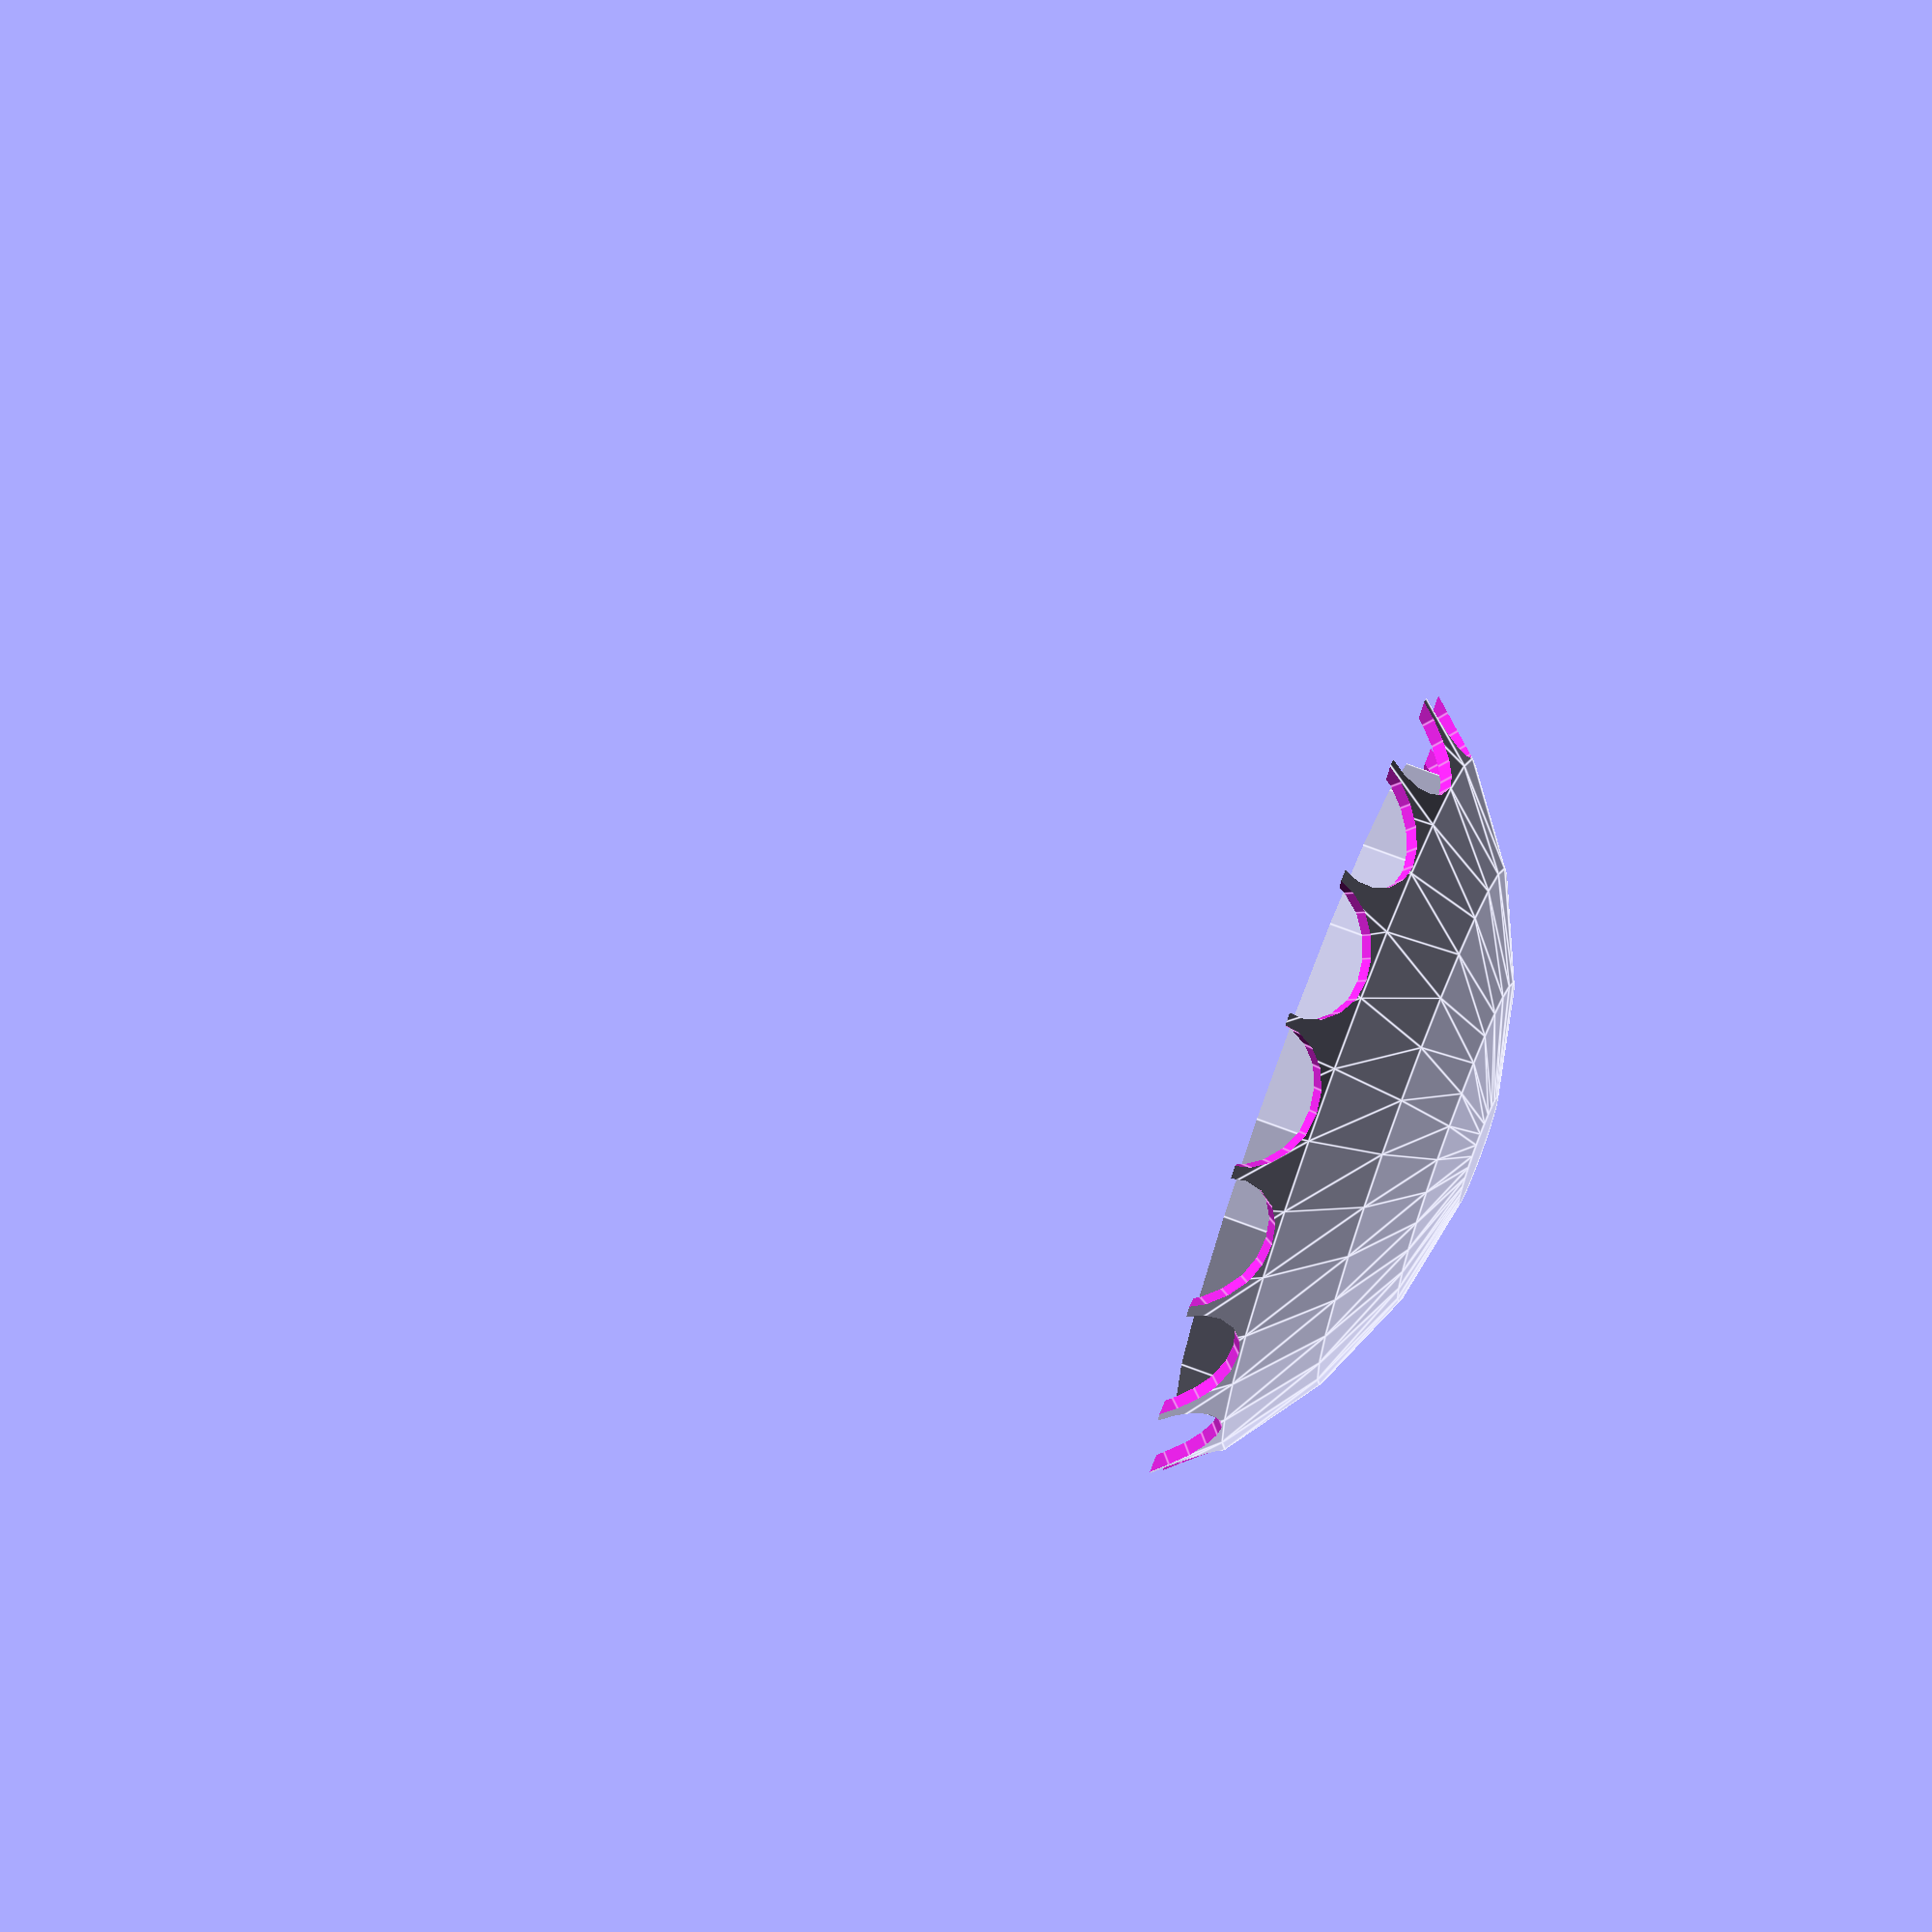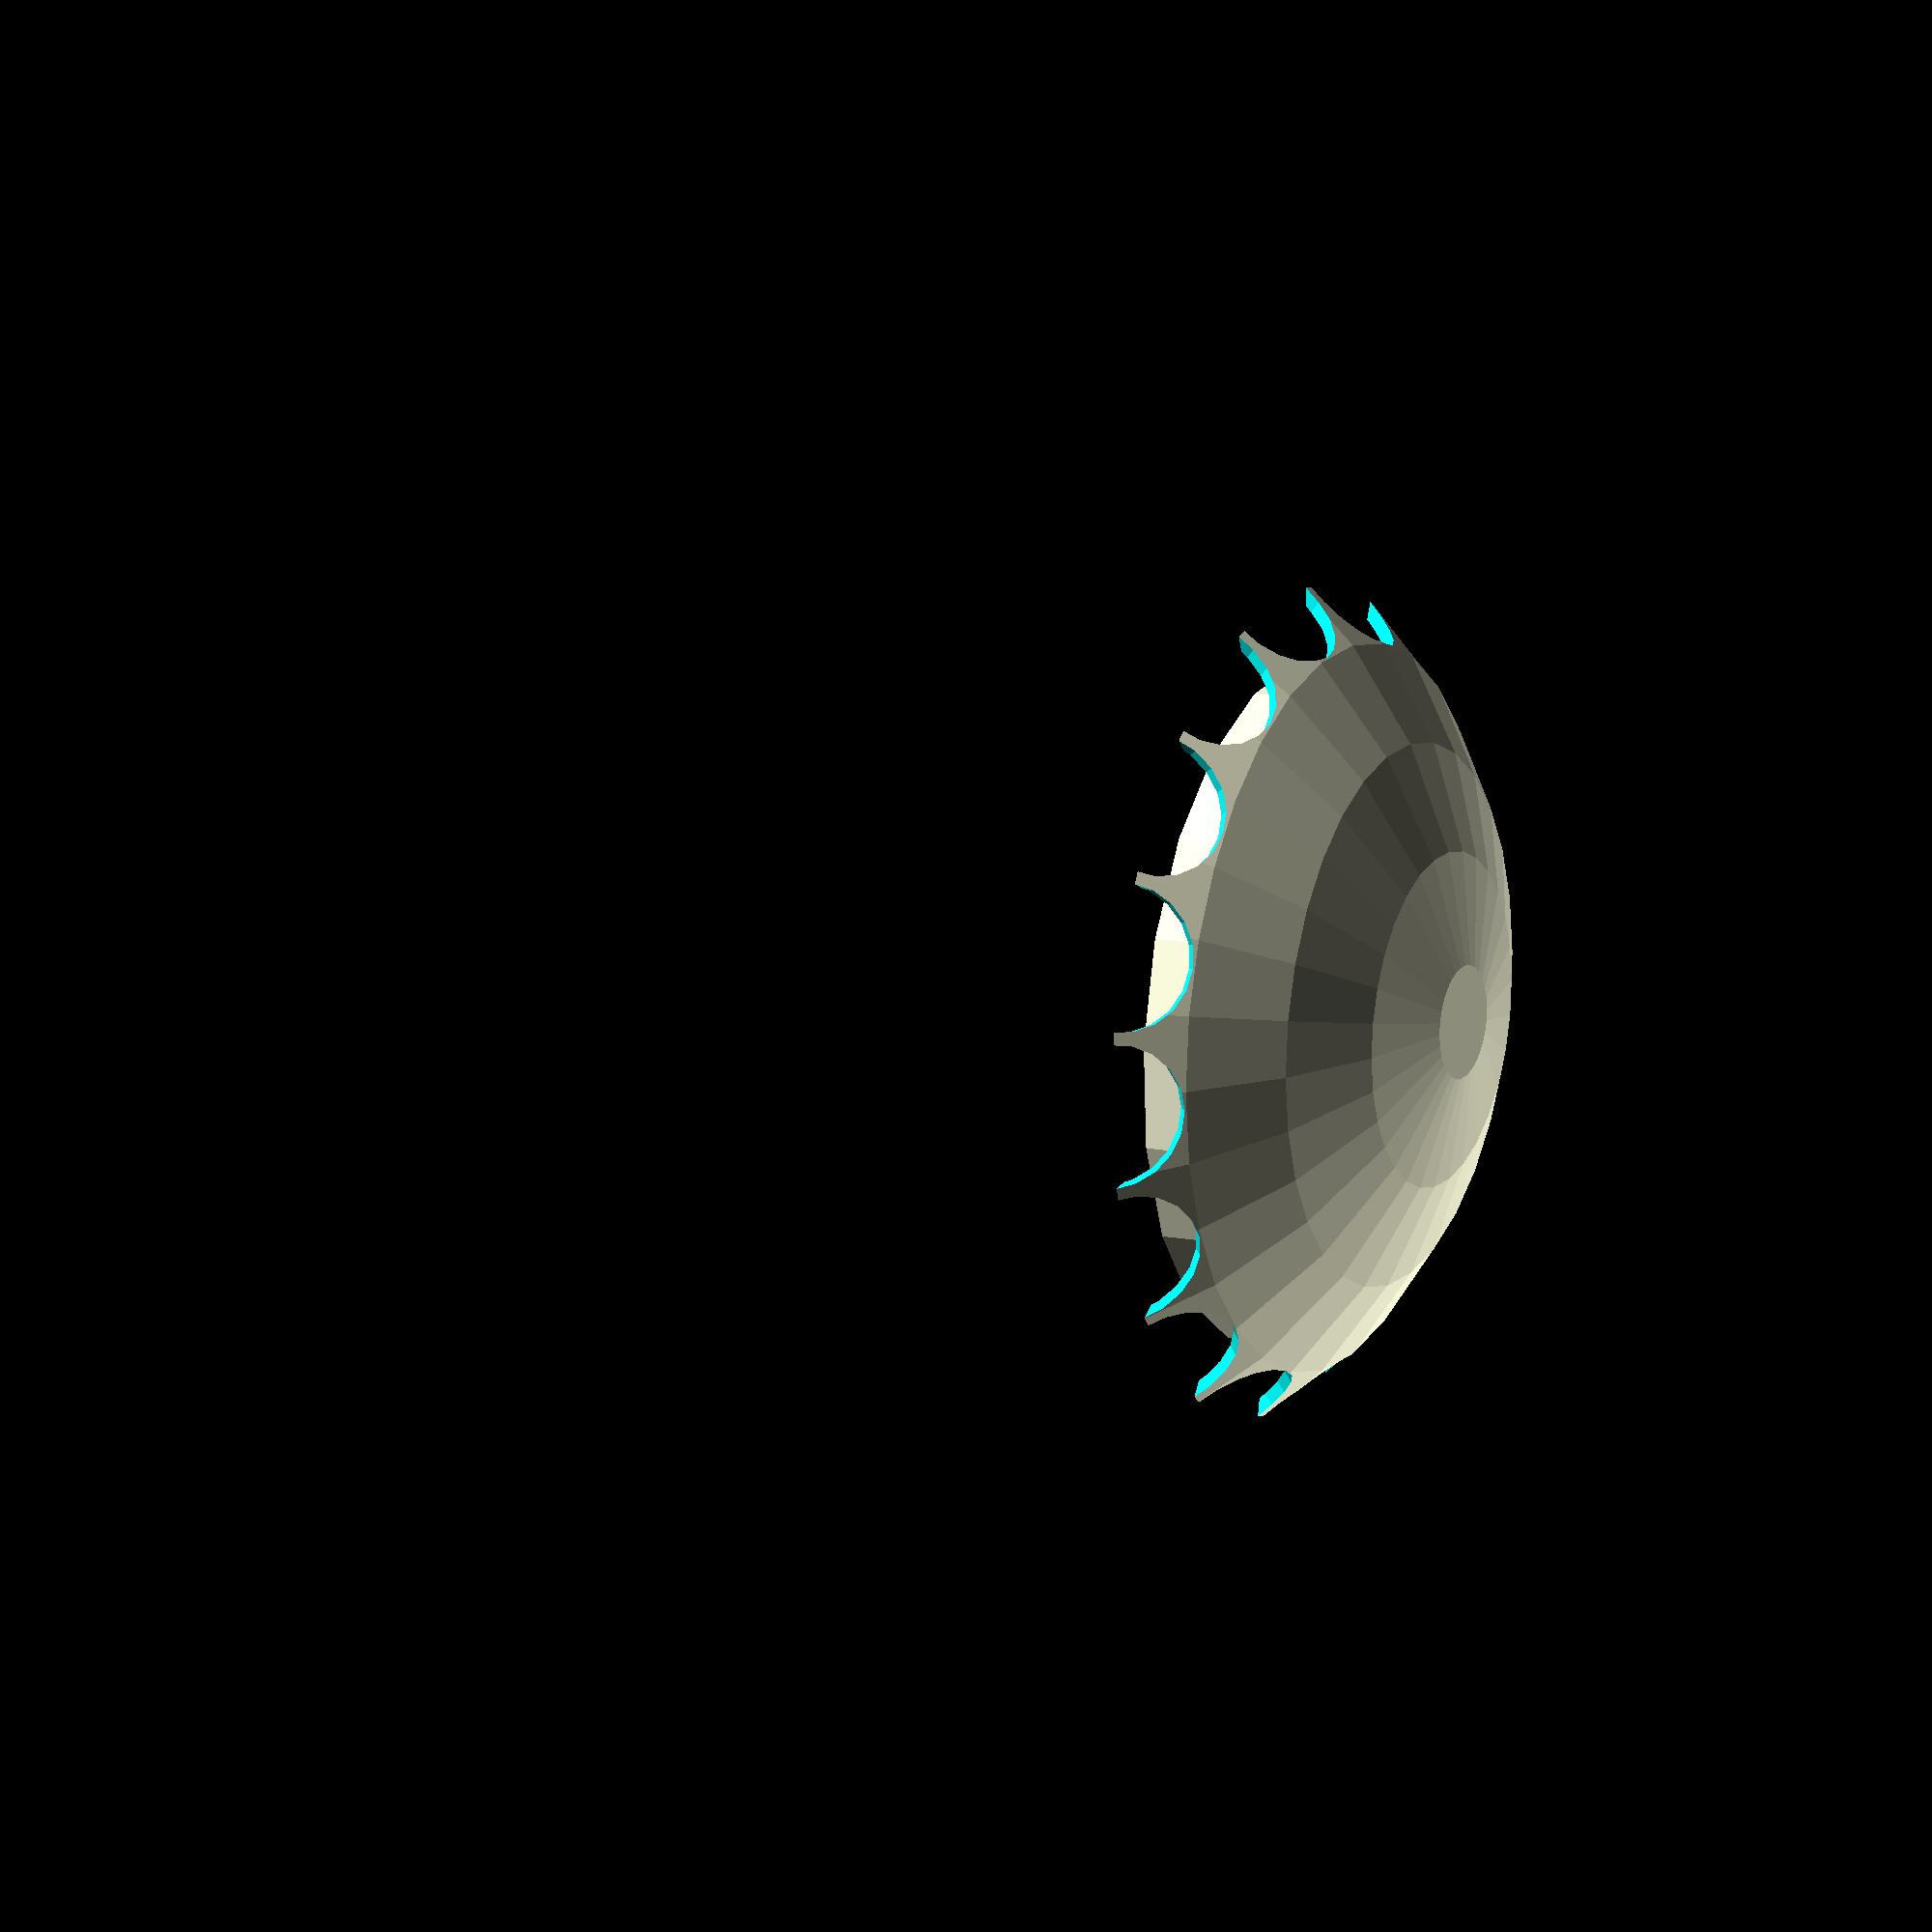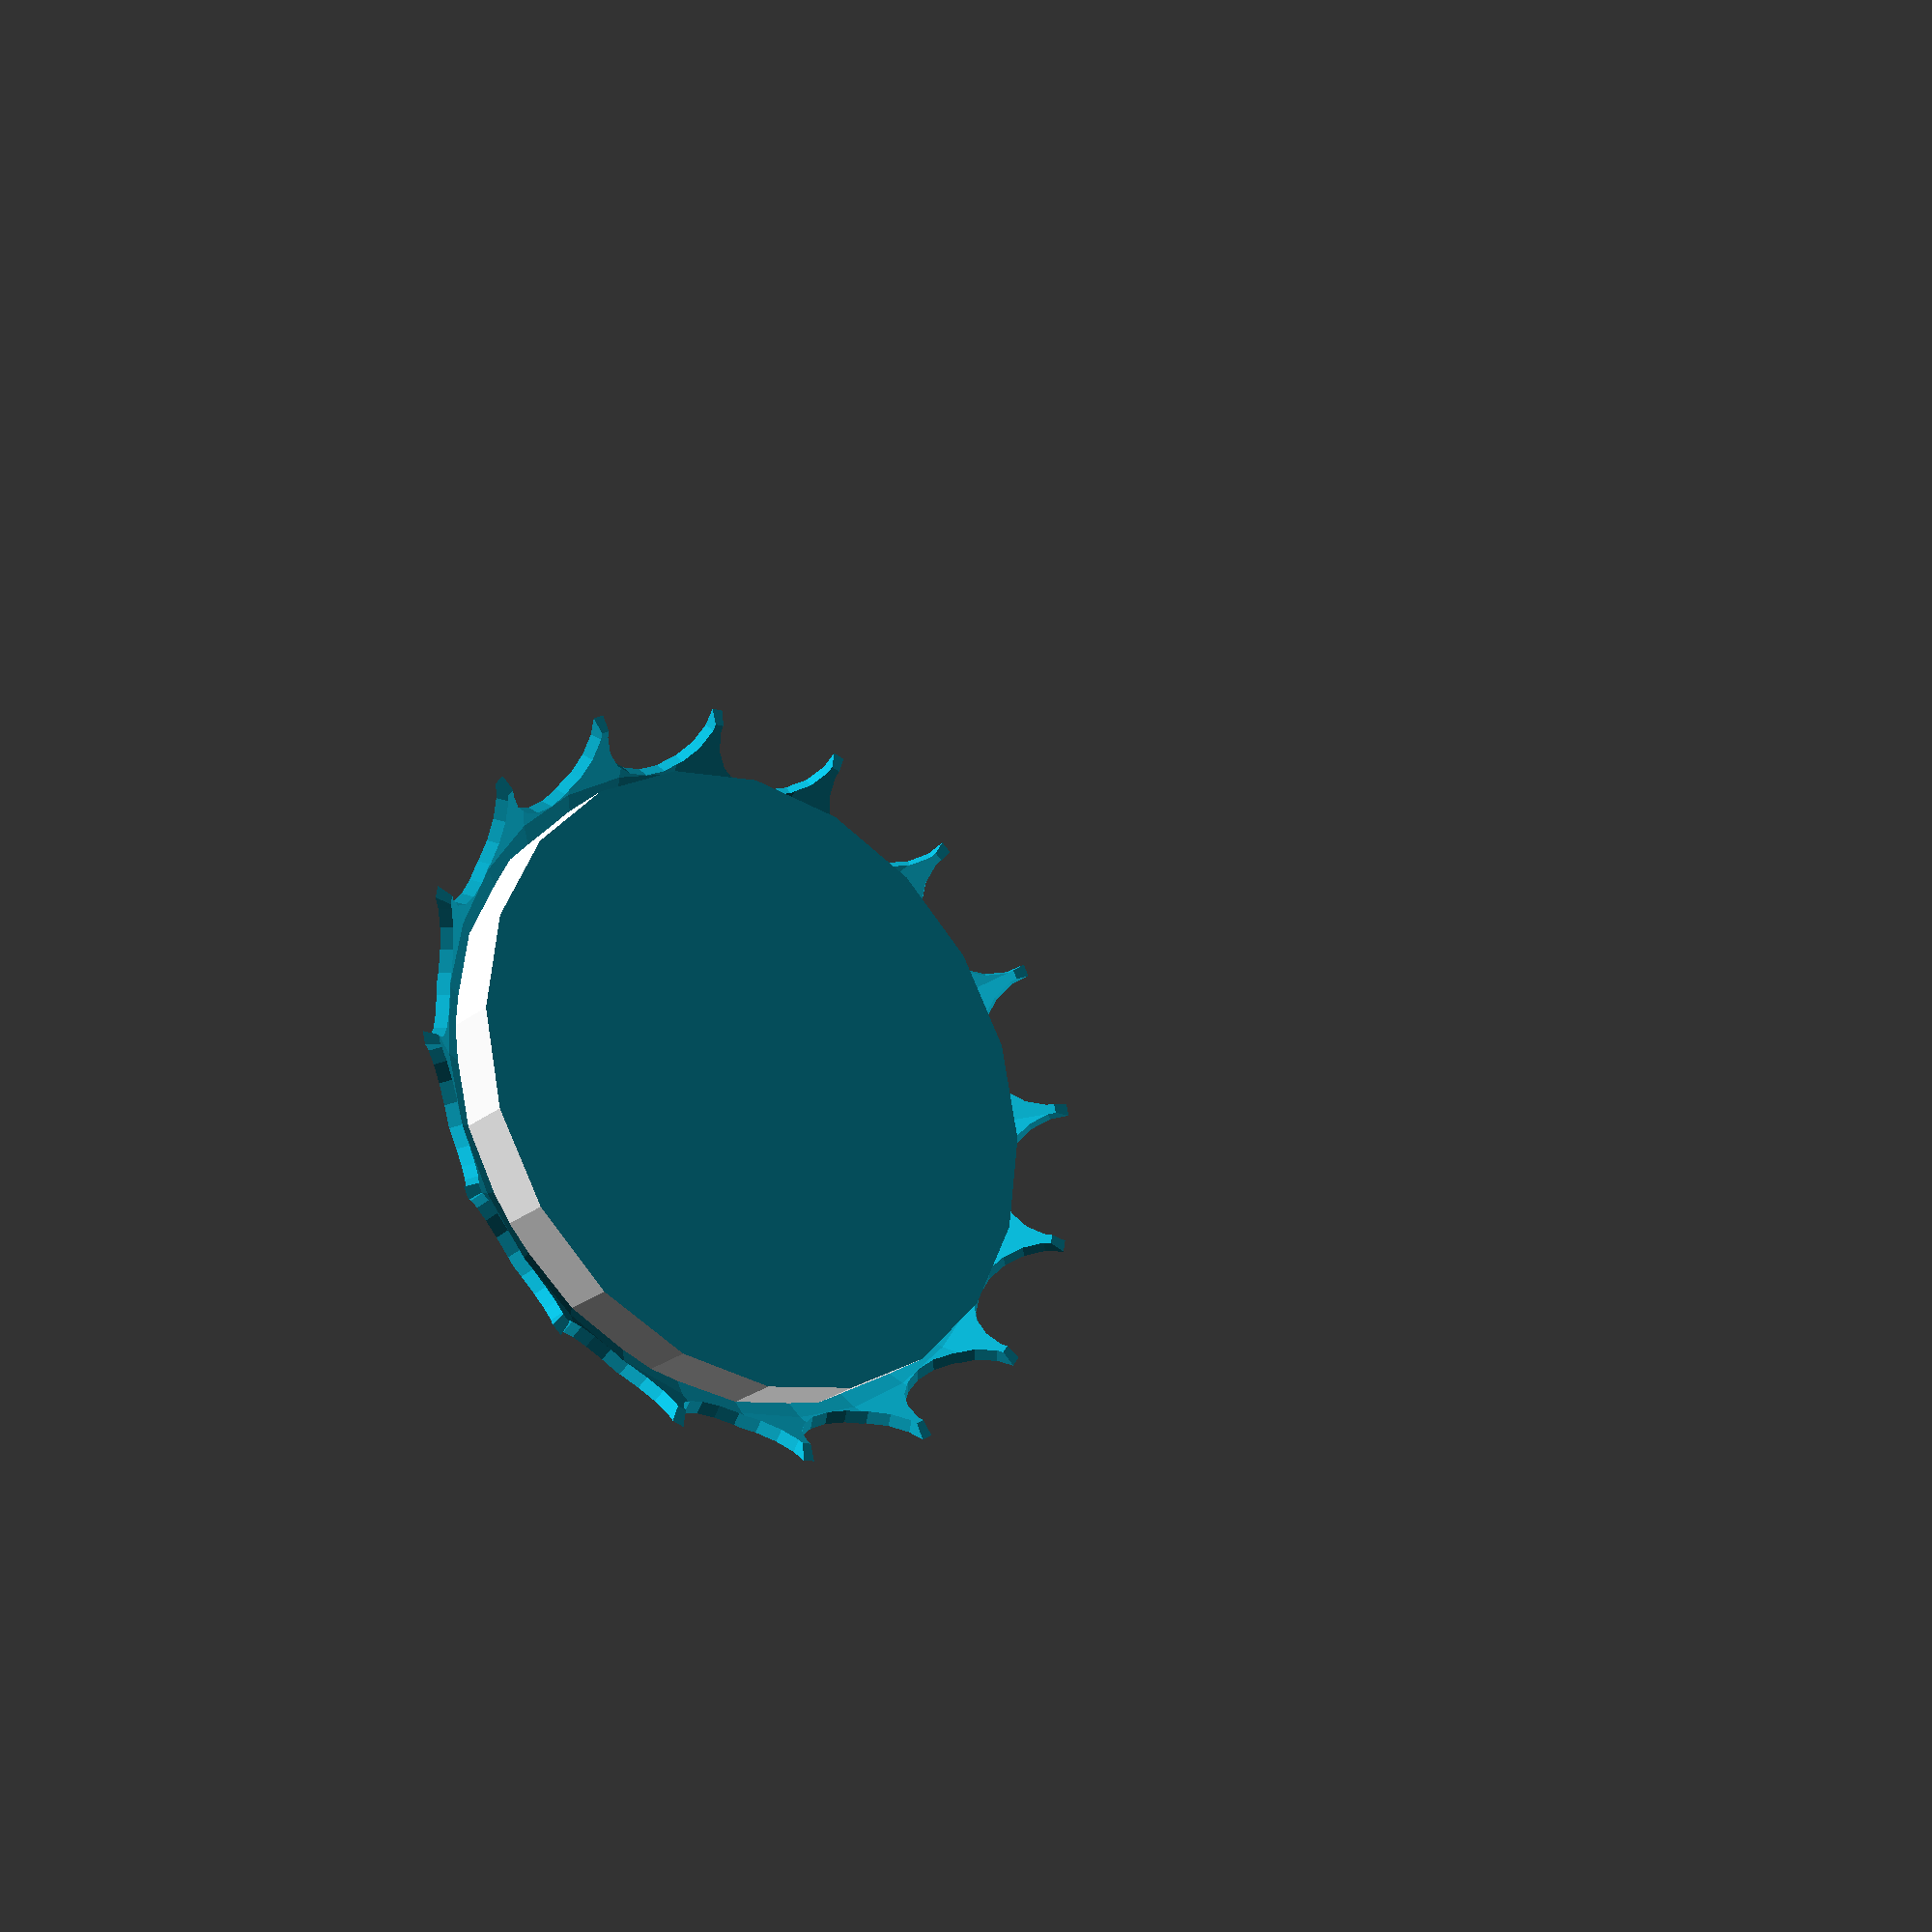
<openscad>
// Shine Dome ANU
// 08/02/17
// by Ming-Dao Chia
    
    
circle_resolution = 20;
module cylinders_empty(num, size){
    function angle(i,num)=i*(360/num);
    for(i=[1:num]){
        rotate([0,50,angle(i,num)])
        cylinder(h=500, r=size, center=true, $fn=circle_resolution);
    }
}

module shell(){
    difference(){
        sphere(40,center=true);
        cylinders_empty(16,5.5);
        sphere(39,center=true);
    }
}

module combo(){
    union(){
    shell();
        cylinder(h=60,r=25,center=true, $fn=circle_resolution);
    }
}

difference(){
    combo();
    translate([-50,-50,-74.5])
    cube([100,100,100]);
}


</openscad>
<views>
elev=281.6 azim=143.5 roll=290.2 proj=o view=edges
elev=345.6 azim=131.8 roll=294.4 proj=o view=solid
elev=24.6 azim=20.6 roll=142.2 proj=p view=wireframe
</views>
